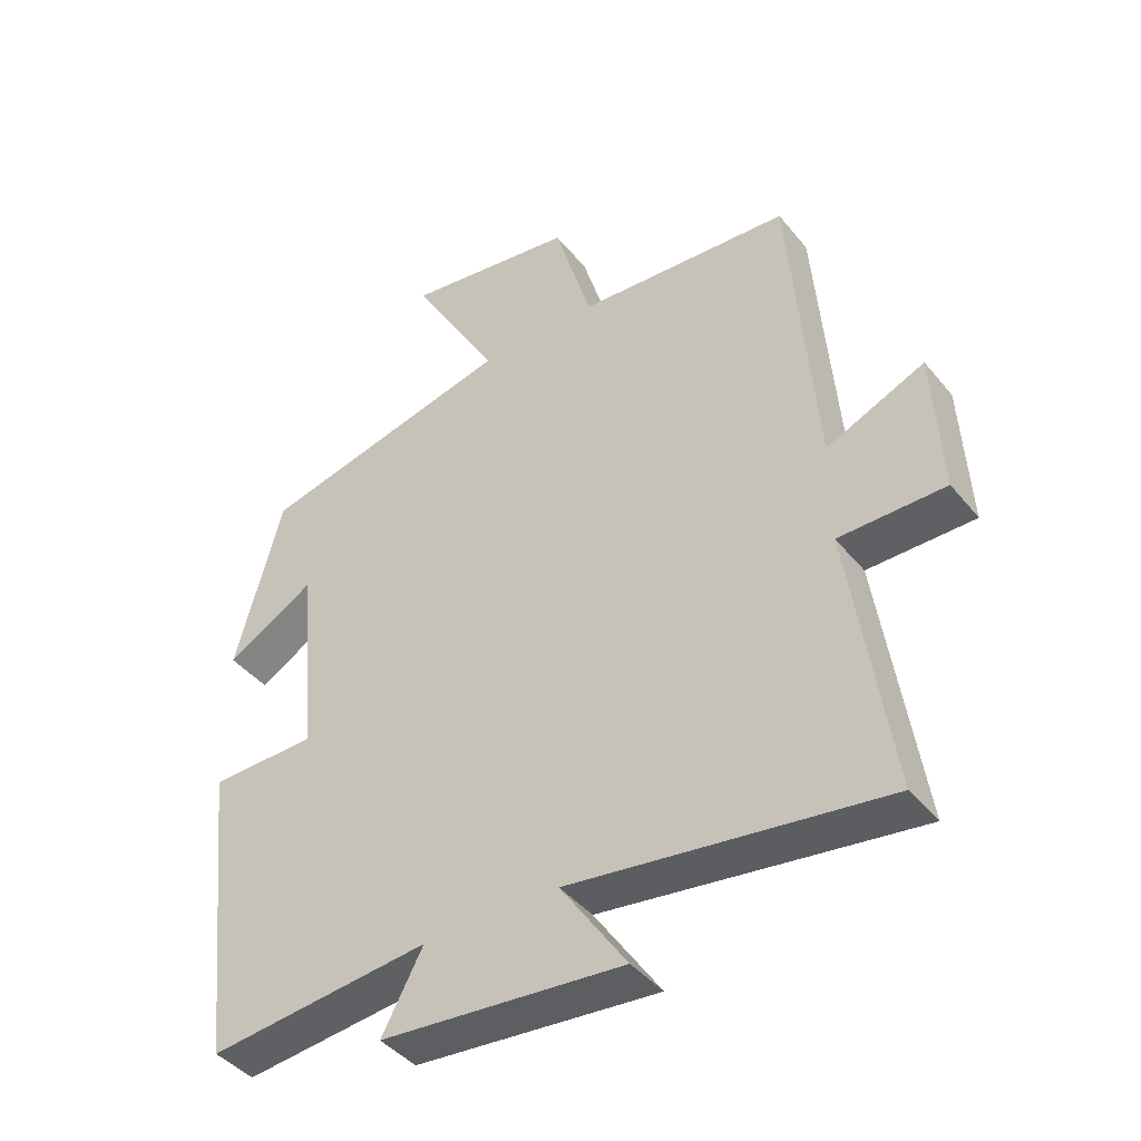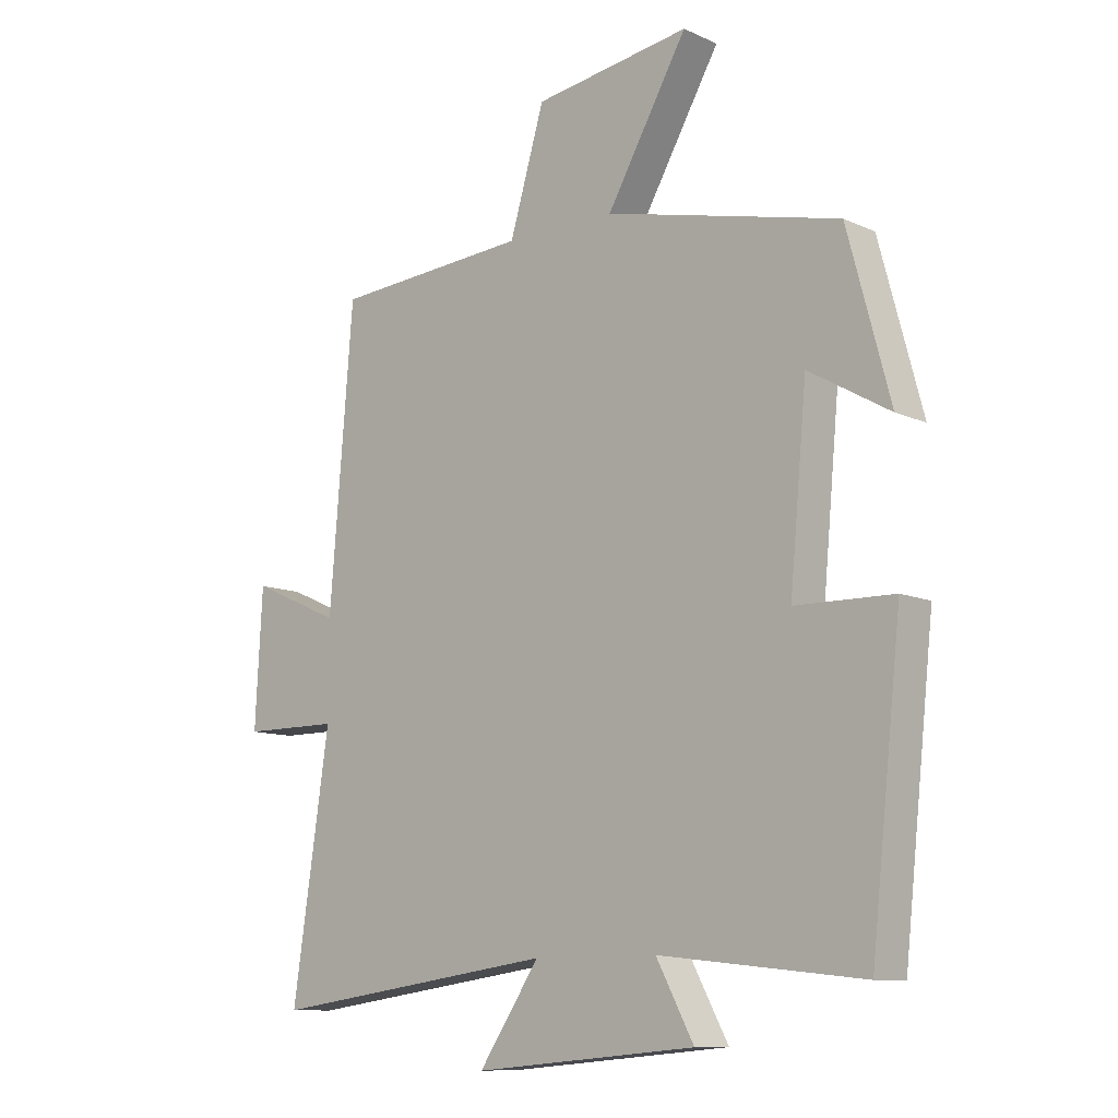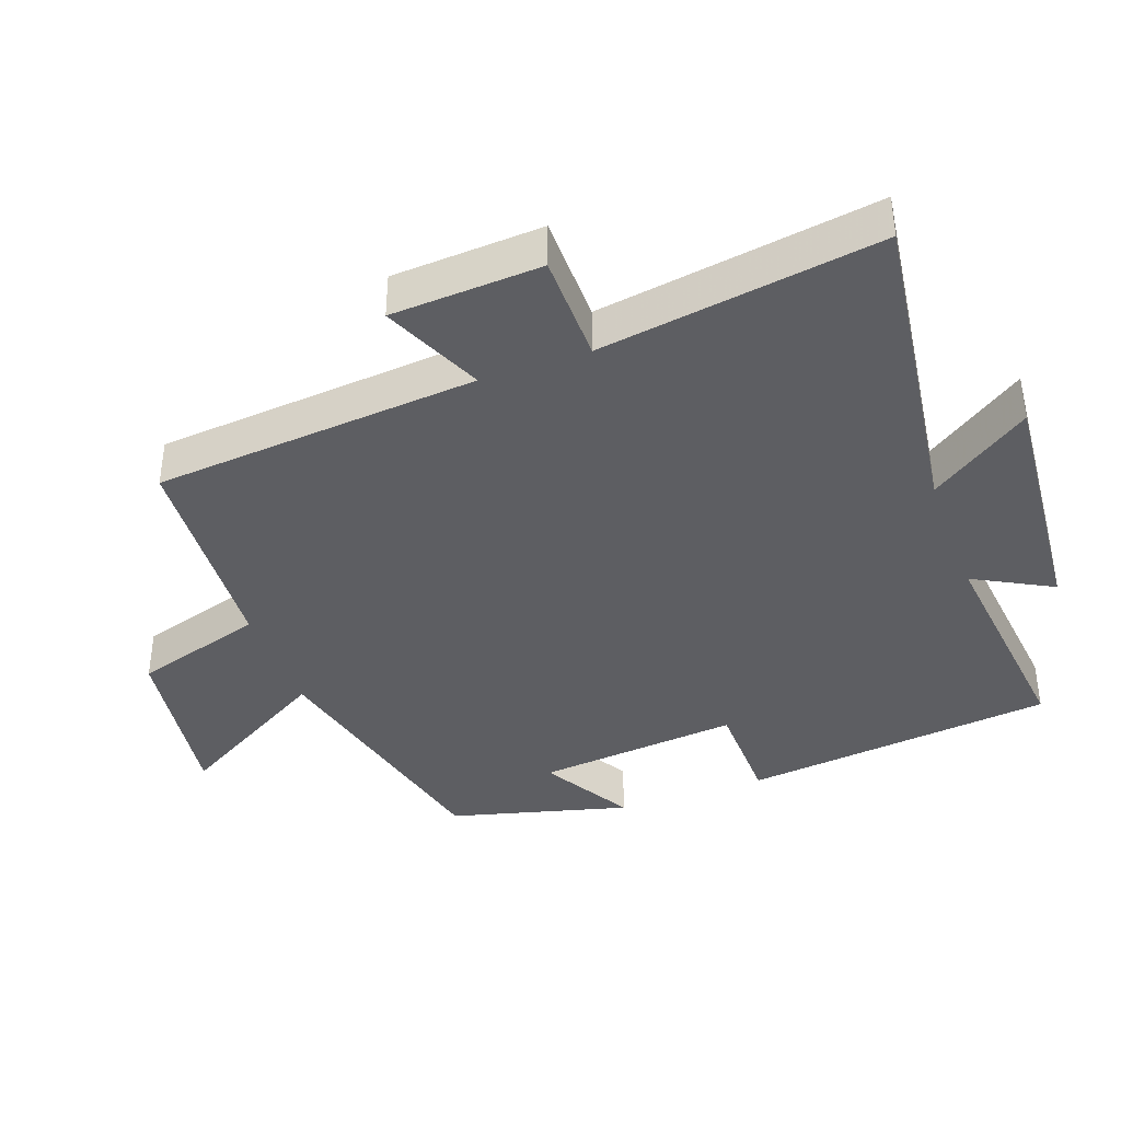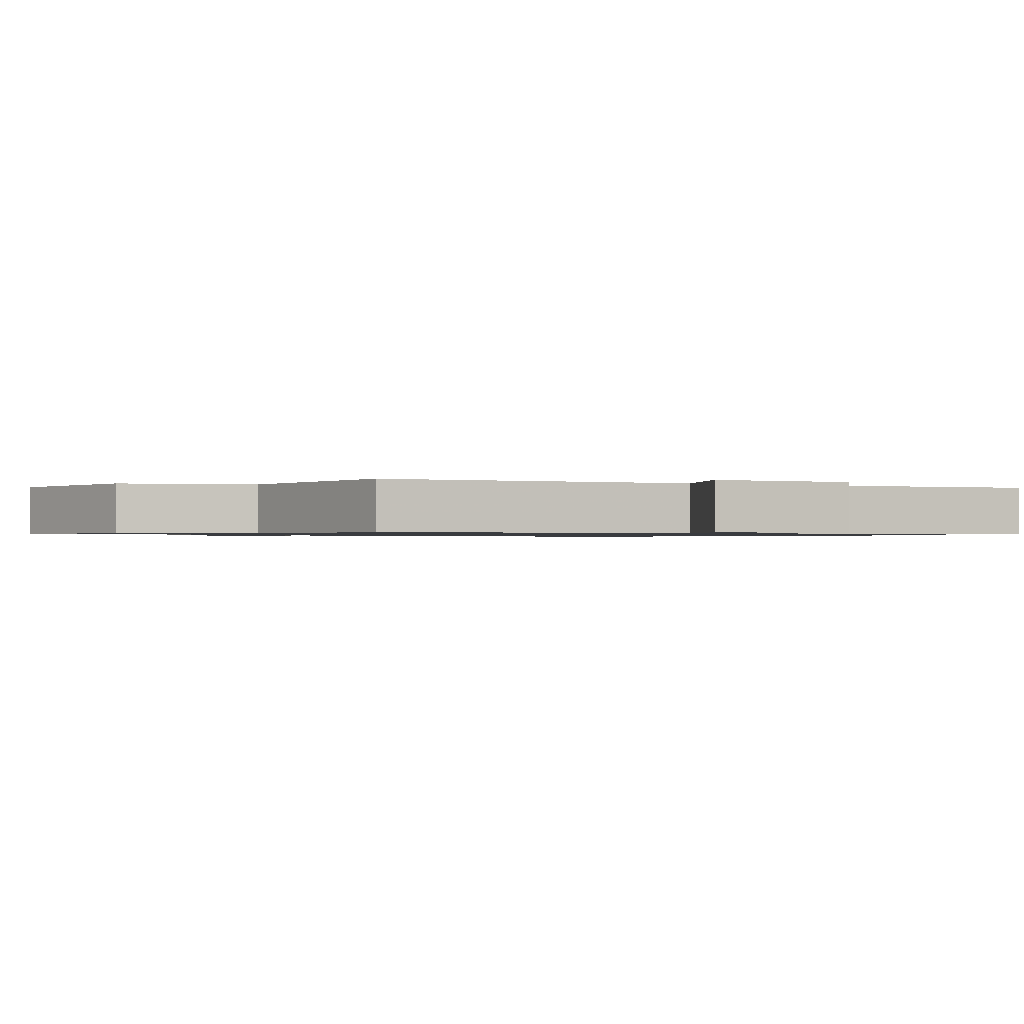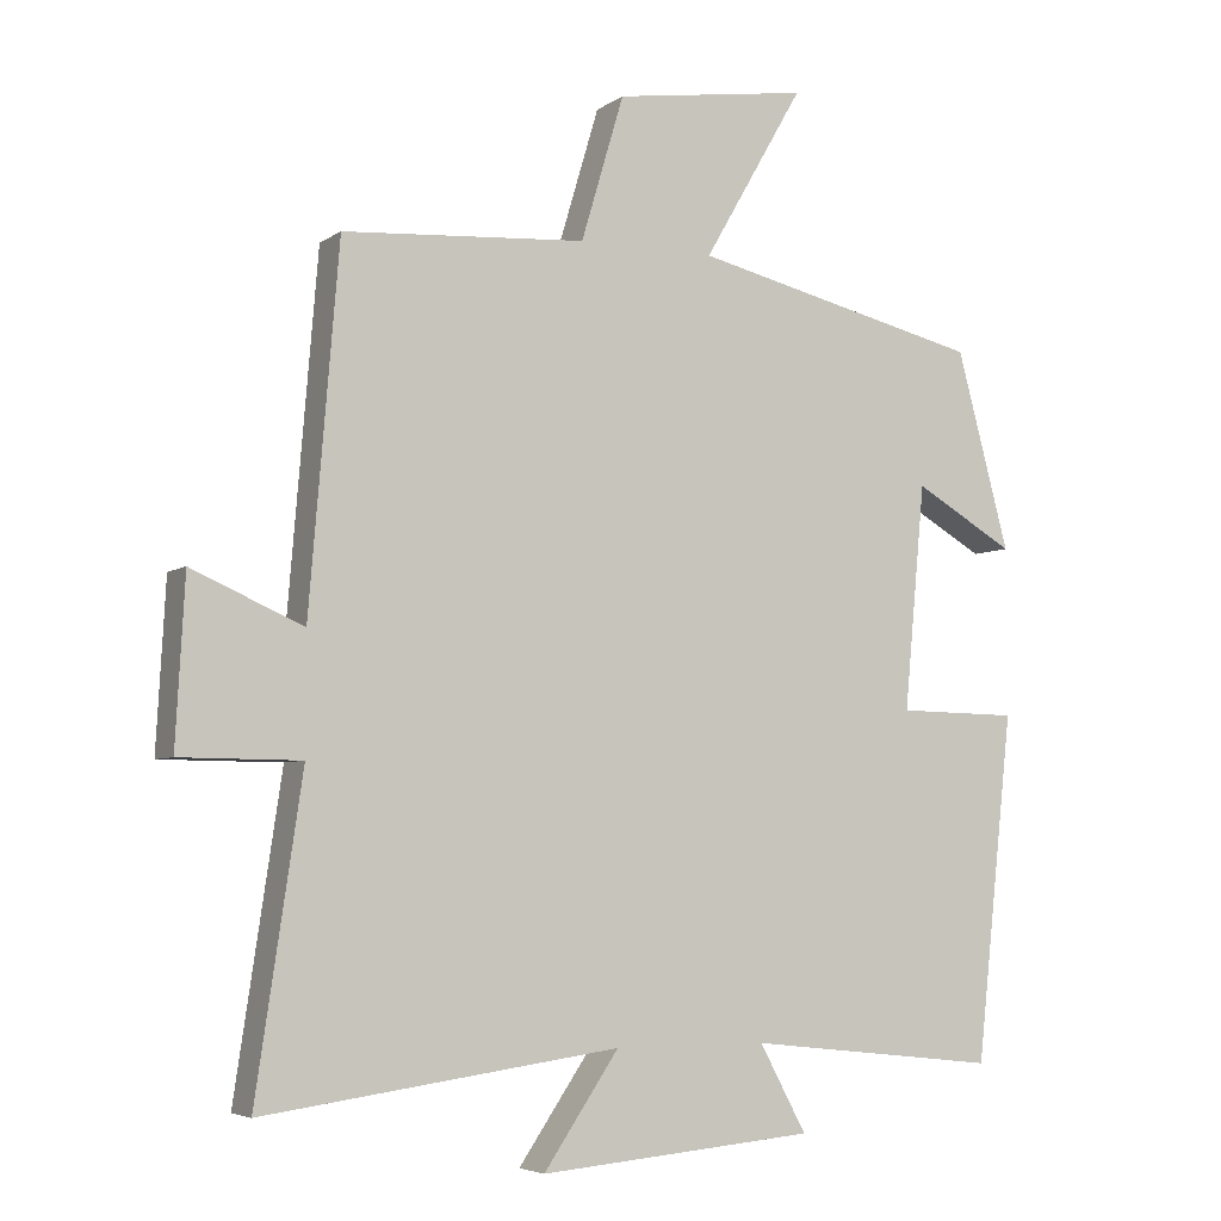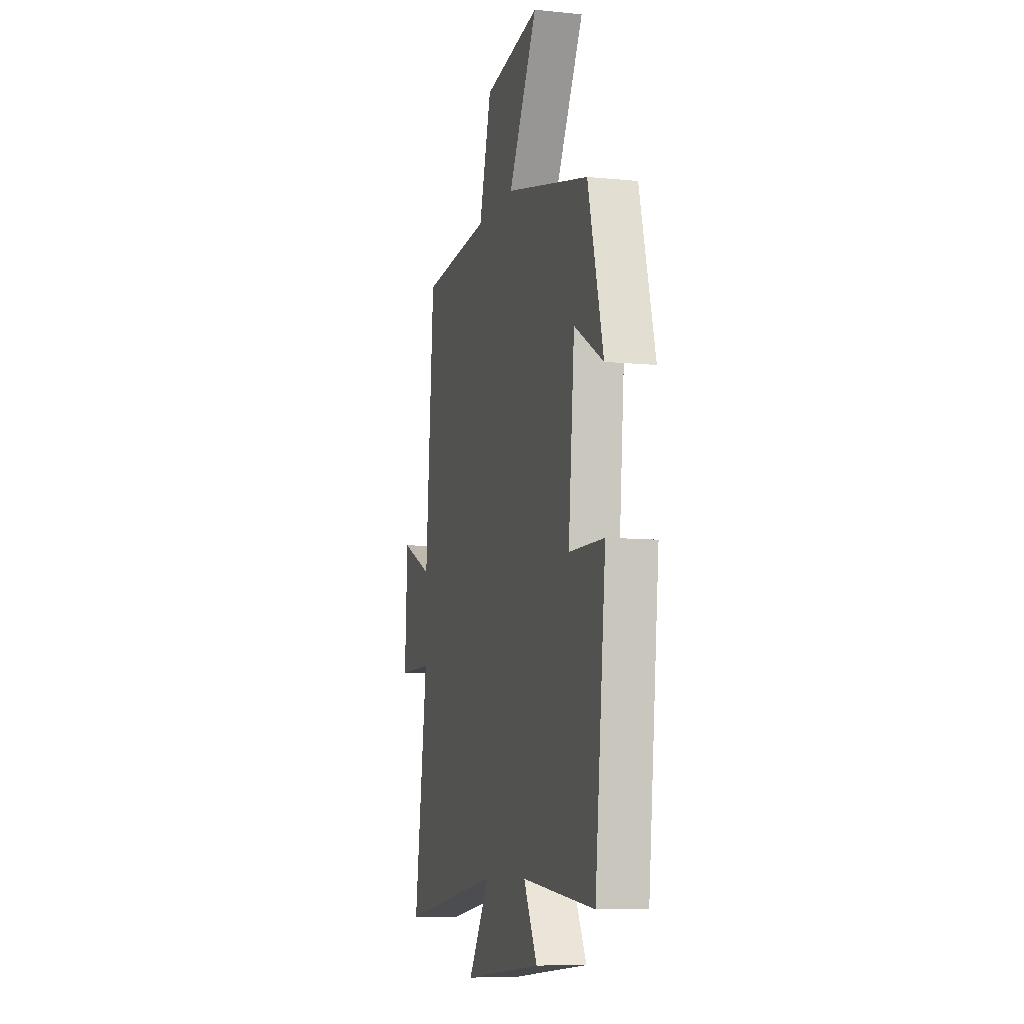
<metadata>
{"format":"obj","ext":"obj","renderer":"f3d","projection":"perspective","resolution":1024,"background":"white","views":[{"elev":-42.3,"azim":35.6,"up":"+Z"},{"elev":-10.6,"azim":-138.2,"up":"+Z"},{"elev":-39.3,"azim":110.1,"up":"+Y"},{"elev":-0.9,"azim":59.1,"up":"+Y"},{"elev":-5.2,"azim":152.6,"up":"+Z"},{"elev":-8.7,"azim":-105.0,"up":"+Z"}]}
</metadata>
<code>
v -0.43 0.07 0.408
v -0.044 0.07 0.5
v -0.177 0.07 0.73
v 0.081 0.07 0.692
v 0.138 0.07 0.5
v 0.461 0.07 0.478
v 0.5 0.07 0.001
v 0.648 0.07 0.066
v 0.66 0.07 -0.154
v 0.5 0.07 -0.155
v 0.561 0.07 -0.565
v 0.088 0.07 -0.5
v 0.188 0.07 -0.647
v -0.178 0.07 -0.615
v -0.116 0.07 -0.5
v -0.45 0.07 -0.536
v -0.5 0.07 -0.078
v -0.339 0.07 -0.075
v -0.367 0.07 0.223
v -0.5 0.07 0.146
v -0.43 0 0.408
v -0.044 0 0.5
v -0.177 0 0.73
v 0.081 0 0.692
v 0.138 0 0.5
v 0.461 0 0.478
v 0.5 0 0.001
v 0.648 0 0.066
v 0.66 0 -0.154
v 0.5 0 -0.155
v 0.561 0 -0.565
v 0.088 0 -0.5
v 0.188 0 -0.647
v -0.178 0 -0.615
v -0.116 0 -0.5
v -0.45 0 -0.536
v -0.5 0 -0.078
v -0.339 0 -0.075
v -0.367 0 0.223
v -0.5 0 0.146
f 19 20 1 2
f 18 19 2
f 15 16 17 18
f 15 18 2
f 12 13 14 15
f 12 15 2
f 10 11 12 2
f 7 8 9 10
f 5 6 7 10
f 5 10 2 3
f 3 4 5
f 22 21 40 39
f 22 39 38
f 38 37 36 35
f 22 38 35
f 35 34 33 32
f 22 35 32
f 22 32 31 30
f 30 29 28 27
f 30 27 26 25
f 23 22 30 25
f 25 24 23
f 1 21 22 2
f 2 22 23 3
f 3 23 24 4
f 4 24 25 5
f 5 25 26 6
f 6 26 27 7
f 7 27 28 8
f 8 28 29 9
f 9 29 30 10
f 10 30 31 11
f 11 31 32 12
f 12 32 33 13
f 13 33 34 14
f 14 34 35 15
f 15 35 36 16
f 16 36 37 17
f 17 37 38 18
f 18 38 39 19
f 19 39 40 20
f 20 40 21 1

</code>
